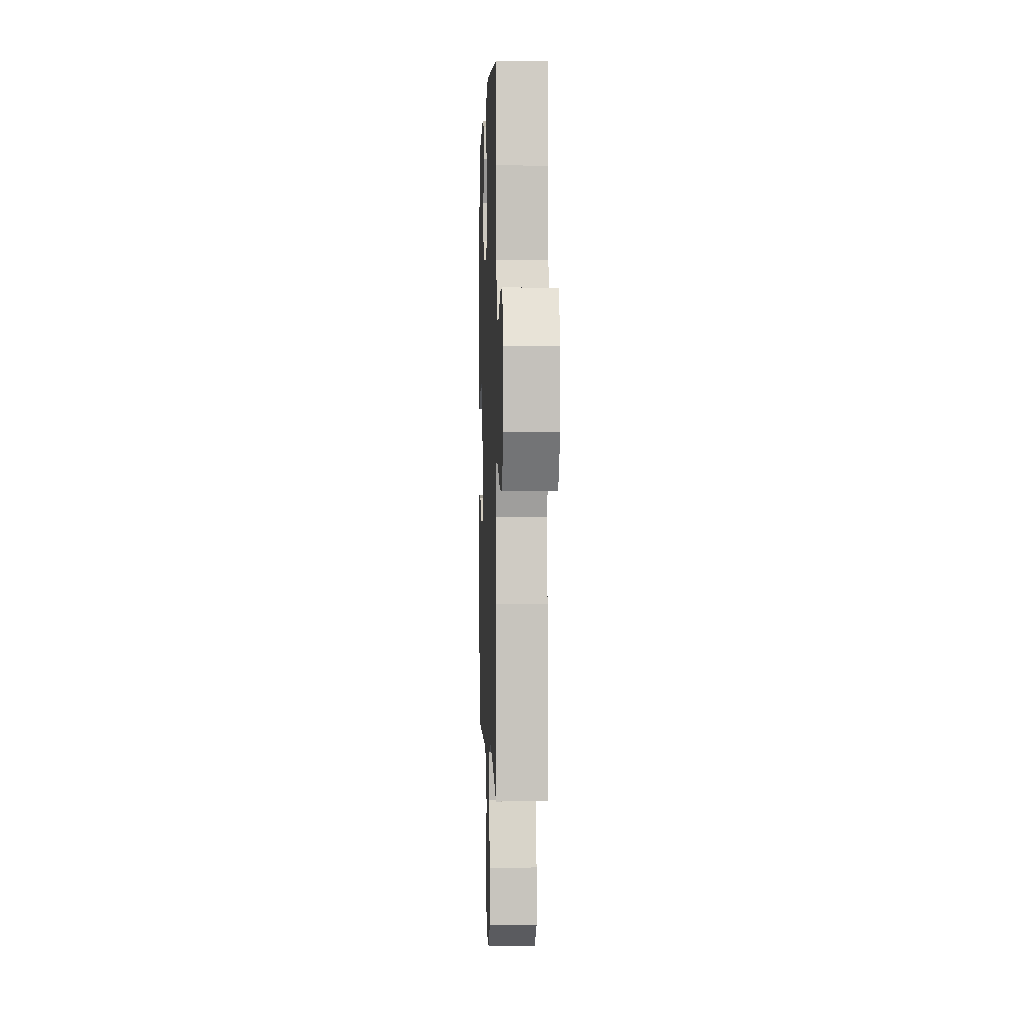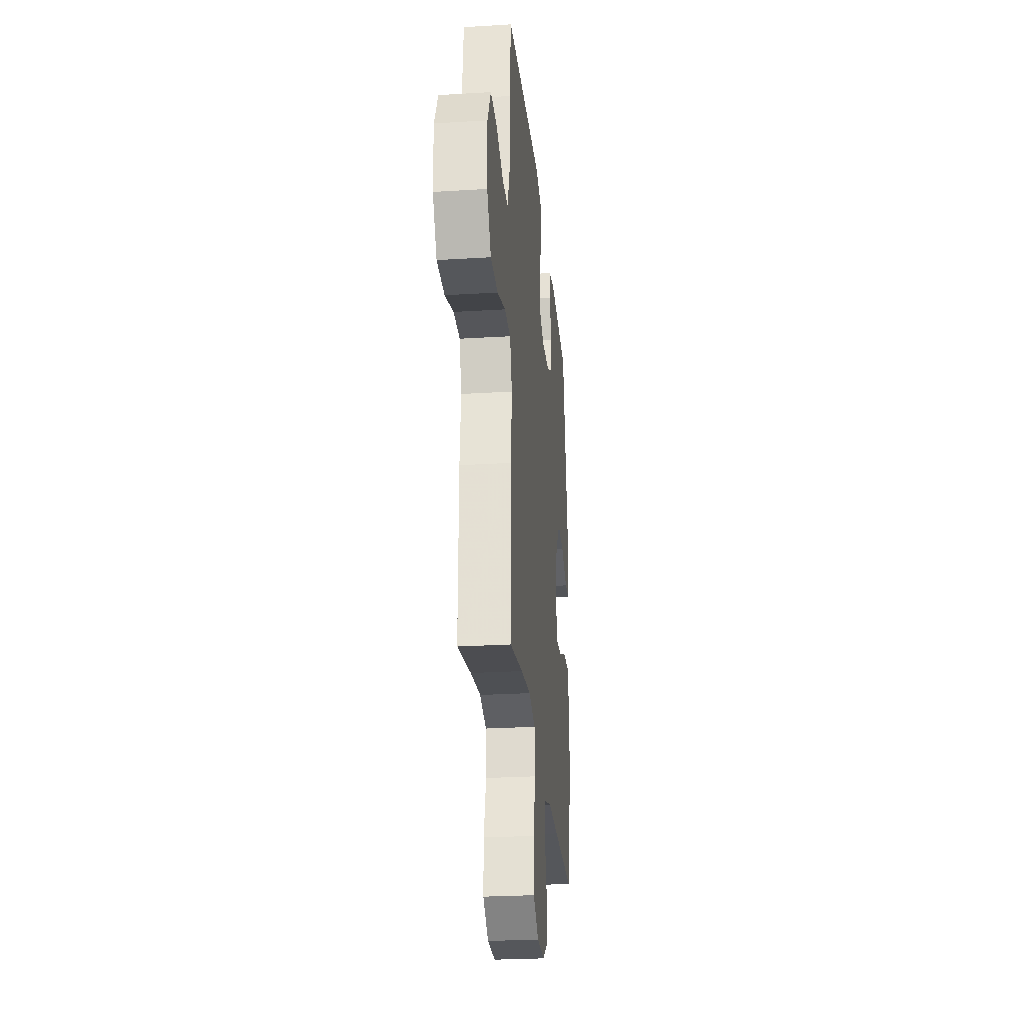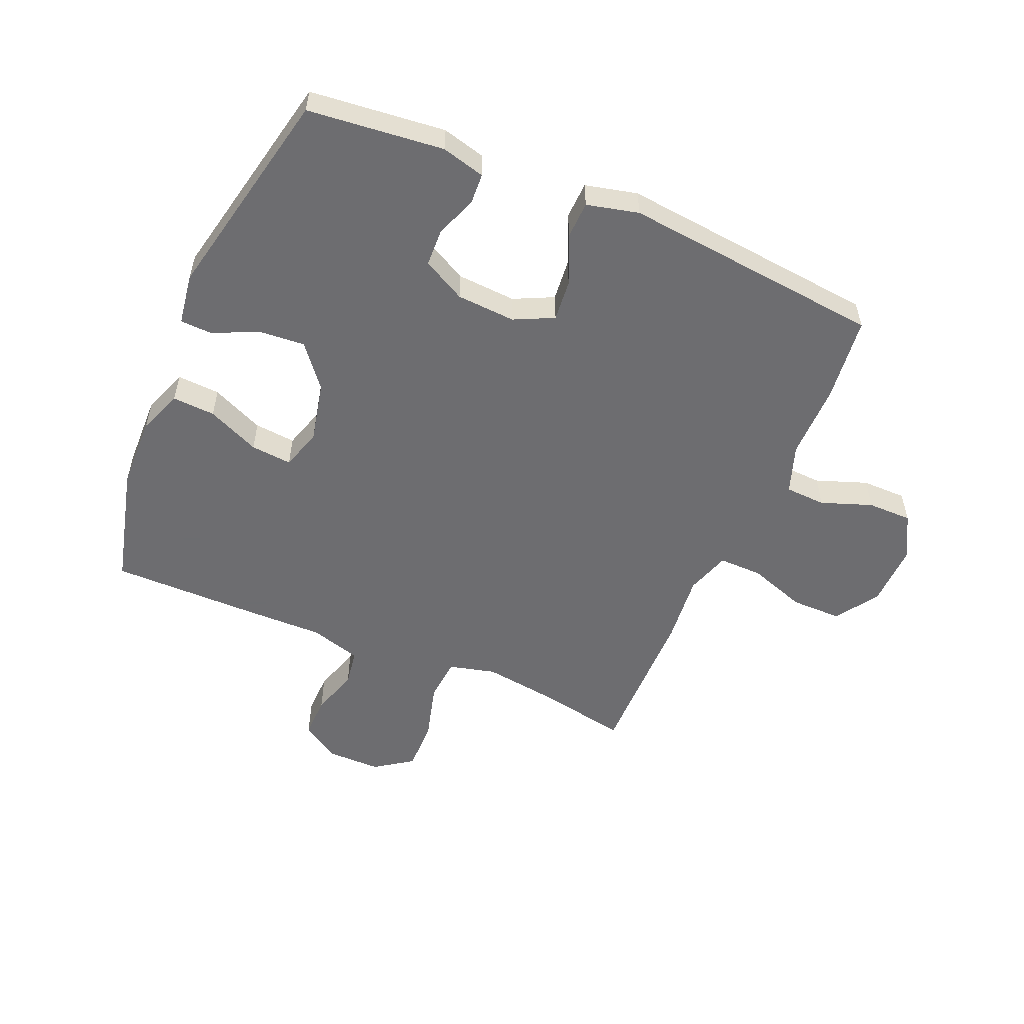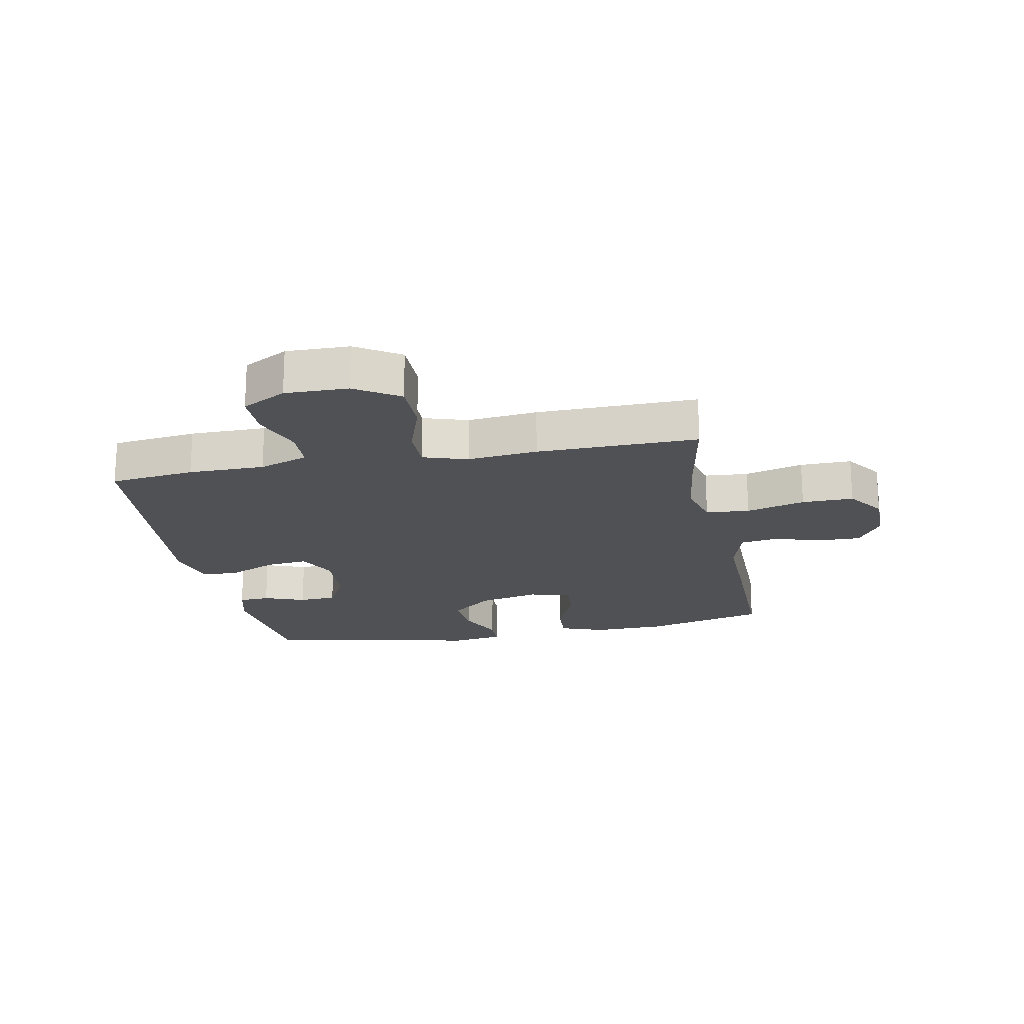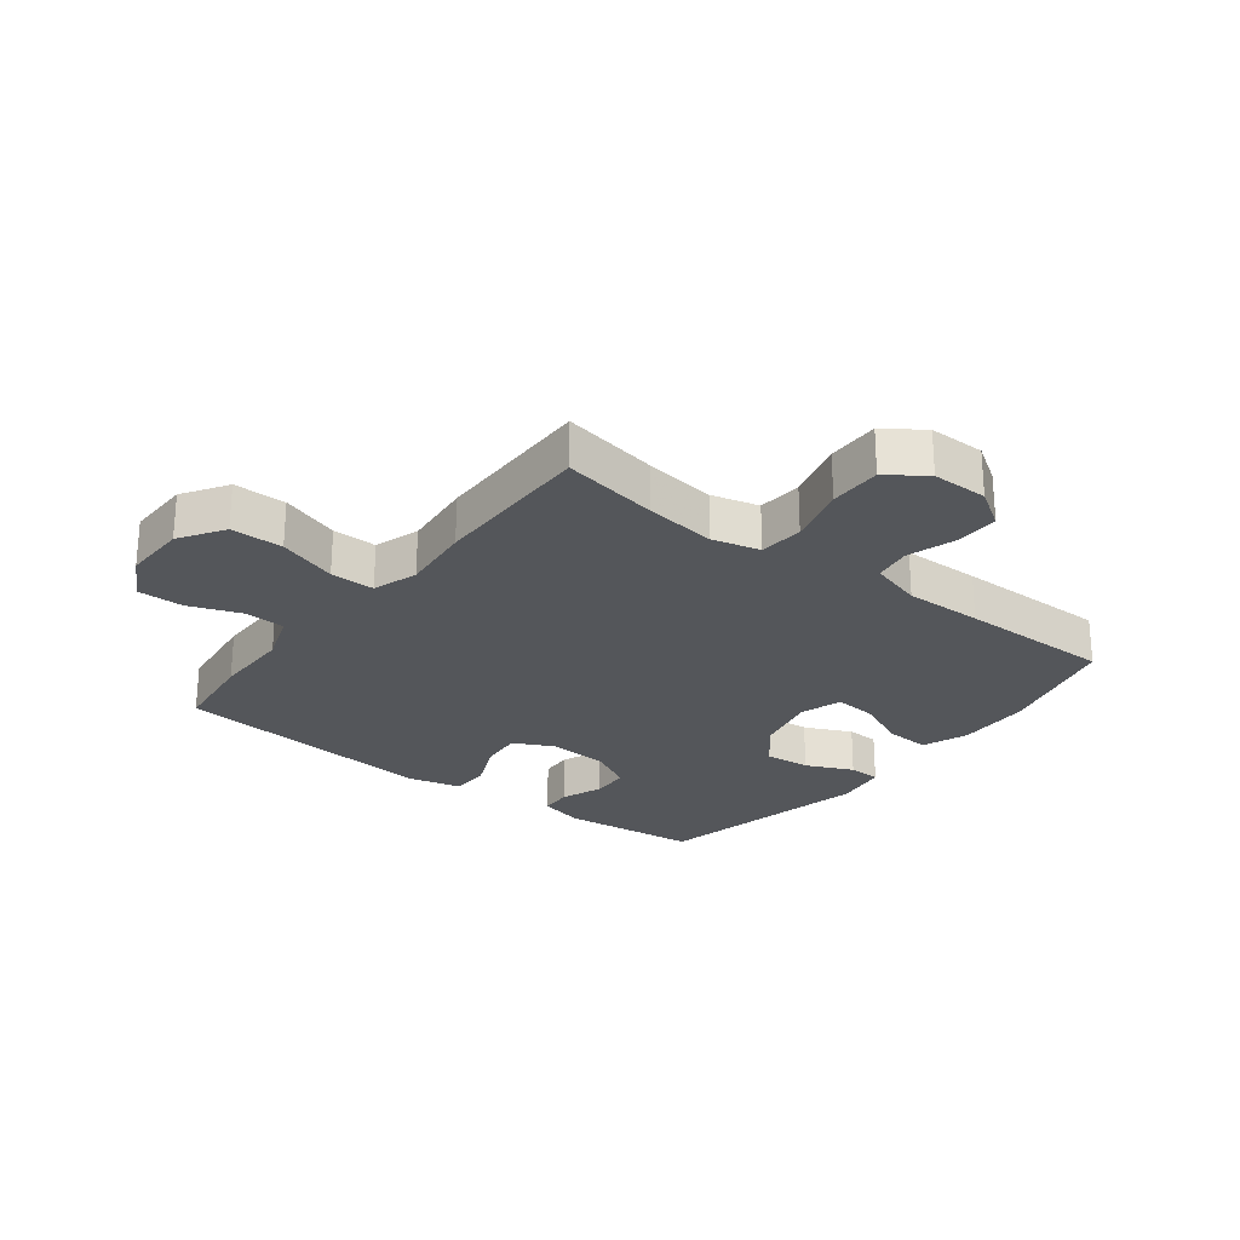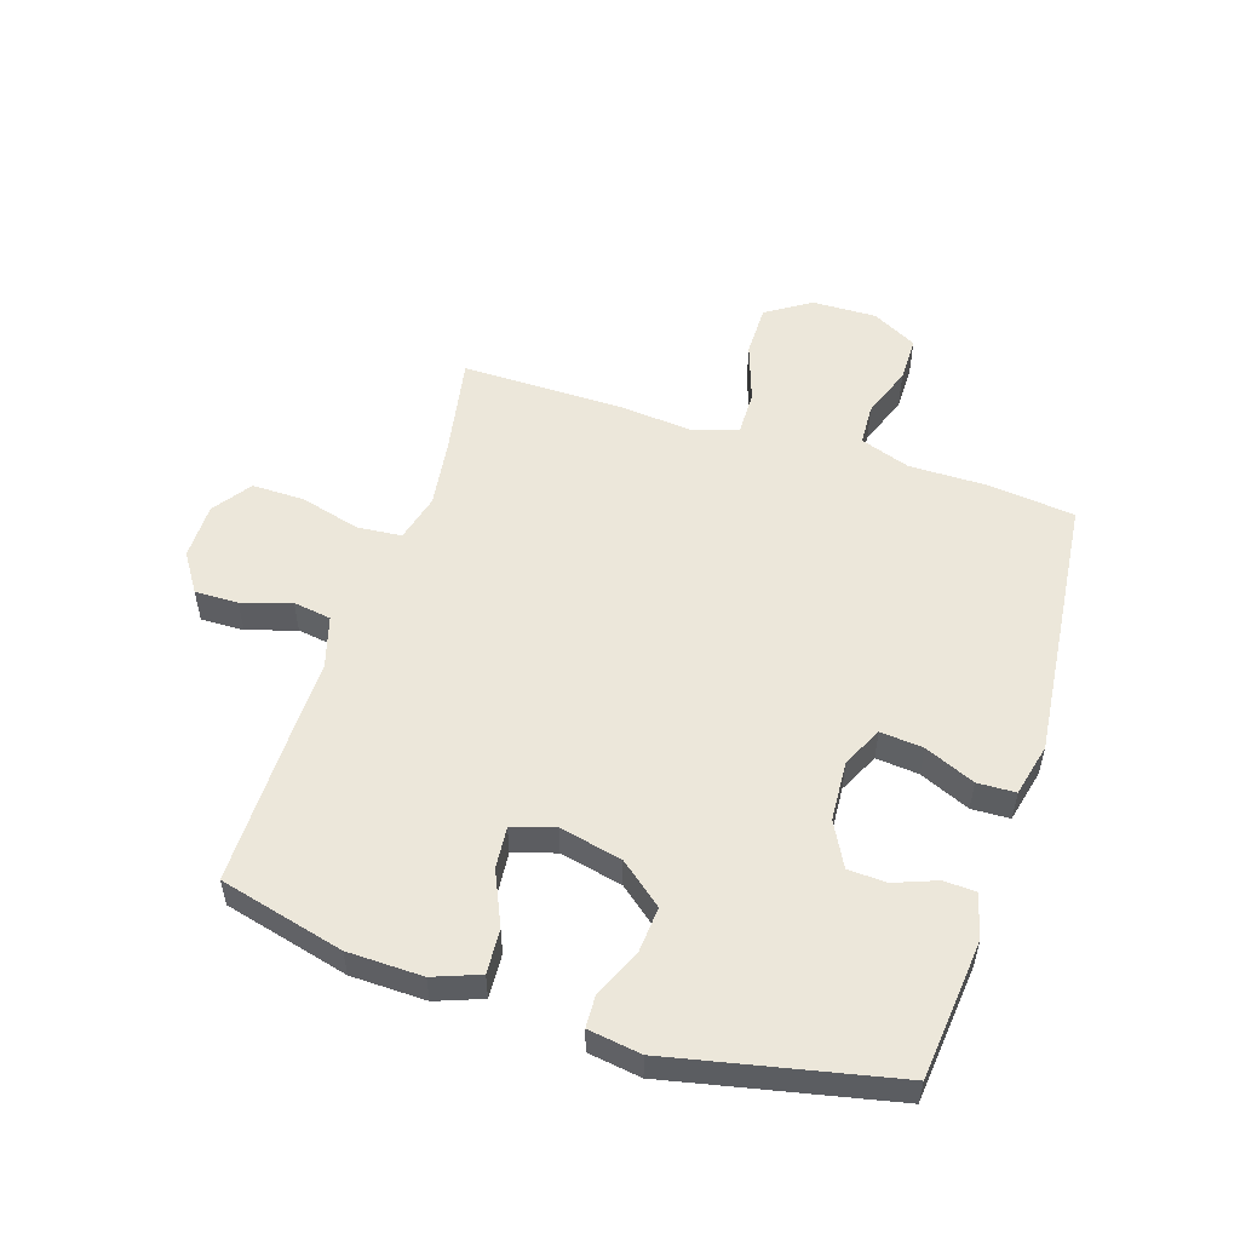
<metadata>
{"format":"obj","ext":"obj","renderer":"f3d","projection":"perspective","resolution":1024,"background":"white","views":[{"elev":1.3,"azim":88.0,"up":"+Z"},{"elev":-26.6,"azim":95.5,"up":"+Z"},{"elev":-54.1,"azim":-23.2,"up":"+Y"},{"elev":-19.6,"azim":101.2,"up":"+Y"},{"elev":-25.5,"azim":142.3,"up":"+Y"},{"elev":53.6,"azim":-72.3,"up":"+Y"}]}
</metadata>
<code>
v -0.5 0.07 0.5
v -0.273 0.07 0.524
v -0.2 0.07 0.505
v -0.197 0.07 0.453
v -0.223 0.07 0.384
v -0.22 0.07 0.321
v -0.148 0.07 0.283
v -0.049 0.07 0.277
v 0.017 0.07 0.309
v 0.01 0.07 0.379
v -0.026 0.07 0.461
v -0.024 0.07 0.523
v 0.063 0.07 0.544
v 0.5 0.07 0.5
v 0.517 0.07 0.358
v 0.517 0.07 0.231
v 0.546 0.07 0.149
v 0.614 0.07 0.146
v 0.699 0.07 0.177
v 0.774 0.07 0.177
v 0.814 0.07 0.103
v 0.812 0.07 -0.002
v 0.765 0.07 -0.075
v 0.679 0.07 -0.075
v 0.582 0.07 -0.042
v 0.509 0.07 -0.041
v 0.485 0.07 -0.115
v 0.497 0.07 -0.232
v 0.5 0.07 -0.5
v 0.342 0.07 -0.471
v 0.224 0.07 -0.455
v 0.146 0.07 -0.475
v 0.14 0.07 -0.548
v 0.167 0.07 -0.646
v 0.168 0.07 -0.732
v 0.105 0.07 -0.776
v 0.013 0.07 -0.776
v -0.05 0.07 -0.735
v -0.049 0.07 -0.664
v -0.024 0.07 -0.584
v -0.034 0.07 -0.522
v -0.12 0.07 -0.497
v -0.248 0.07 -0.499
v -0.5 0.07 -0.5
v -0.552 0.07 -0.297
v -0.555 0.07 -0.175
v -0.527 0.07 -0.1
v -0.455 0.07 -0.104
v -0.367 0.07 -0.143
v -0.298 0.07 -0.149
v -0.277 0.07 -0.08
v -0.3 0.07 0.022
v -0.357 0.07 0.092
v -0.433 0.07 0.086
v -0.51 0.07 0.051
v -0.563 0.07 0.053
v -0.576 0.07 0.139
v -0.5 0 0.5
v -0.273 0 0.524
v -0.2 0 0.505
v -0.197 0 0.453
v -0.223 0 0.384
v -0.22 0 0.321
v -0.148 0 0.283
v -0.049 0 0.277
v 0.017 0 0.309
v 0.01 0 0.379
v -0.026 0 0.461
v -0.024 0 0.523
v 0.063 0 0.544
v 0.5 0 0.5
v 0.517 0 0.358
v 0.517 0 0.231
v 0.546 0 0.149
v 0.614 0 0.146
v 0.699 0 0.177
v 0.774 0 0.177
v 0.814 0 0.103
v 0.812 0 -0.002
v 0.765 0 -0.075
v 0.679 0 -0.075
v 0.582 0 -0.042
v 0.509 0 -0.041
v 0.485 0 -0.115
v 0.497 0 -0.232
v 0.5 0 -0.5
v 0.342 0 -0.471
v 0.224 0 -0.455
v 0.146 0 -0.475
v 0.14 0 -0.548
v 0.167 0 -0.646
v 0.168 0 -0.732
v 0.105 0 -0.776
v 0.013 0 -0.776
v -0.05 0 -0.735
v -0.049 0 -0.664
v -0.024 0 -0.584
v -0.034 0 -0.522
v -0.12 0 -0.497
v -0.248 0 -0.499
v -0.5 0 -0.5
v -0.552 0 -0.297
v -0.555 0 -0.175
v -0.527 0 -0.1
v -0.455 0 -0.104
v -0.367 0 -0.143
v -0.298 0 -0.149
v -0.277 0 -0.08
v -0.3 0 0.022
v -0.357 0 0.092
v -0.433 0 0.086
v -0.51 0 0.051
v -0.563 0 0.053
v -0.576 0 0.139
f 54 55 56 57
f 53 54 57 1
f 52 53 1 2
f 51 52 2
f 46 47 48 49
f 46 49 50
f 45 46 50
f 42 43 44 45
f 41 42 45 50
f 37 38 39 40
f 37 40 41
f 36 37 41
f 33 34 35 36
f 32 33 36 41
f 27 28 29 30
f 26 27 30 31
f 22 23 24 25
f 22 25 26
f 21 22 26
f 18 19 20 21
f 17 18 21 26
f 16 17 26 31
f 10 11 12 13
f 9 10 13 14
f 8 9 14 15
f 2 3 4 5
f 51 2 5 6
f 32 41 50 51
f 32 51 6 7
f 31 32 7 8
f 8 15 16 31
f 114 113 112 111
f 58 114 111 110
f 59 58 110 109
f 59 109 108
f 106 105 104 103
f 107 106 103
f 107 103 102
f 102 101 100 99
f 107 102 99 98
f 97 96 95 94
f 98 97 94
f 98 94 93
f 93 92 91 90
f 98 93 90 89
f 87 86 85 84
f 88 87 84 83
f 82 81 80 79
f 83 82 79
f 83 79 78
f 78 77 76 75
f 83 78 75 74
f 88 83 74 73
f 70 69 68 67
f 71 70 67 66
f 72 71 66 65
f 62 61 60 59
f 63 62 59 108
f 108 107 98 89
f 64 63 108 89
f 65 64 89 88
f 88 73 72 65
f 1 58 59 2
f 2 59 60 3
f 3 60 61 4
f 4 61 62 5
f 5 62 63 6
f 6 63 64 7
f 7 64 65 8
f 8 65 66 9
f 9 66 67 10
f 10 67 68 11
f 11 68 69 12
f 12 69 70 13
f 13 70 71 14
f 14 71 72 15
f 15 72 73 16
f 16 73 74 17
f 17 74 75 18
f 18 75 76 19
f 19 76 77 20
f 20 77 78 21
f 21 78 79 22
f 22 79 80 23
f 23 80 81 24
f 24 81 82 25
f 25 82 83 26
f 26 83 84 27
f 27 84 85 28
f 28 85 86 29
f 29 86 87 30
f 30 87 88 31
f 31 88 89 32
f 32 89 90 33
f 33 90 91 34
f 34 91 92 35
f 35 92 93 36
f 36 93 94 37
f 37 94 95 38
f 38 95 96 39
f 39 96 97 40
f 40 97 98 41
f 41 98 99 42
f 42 99 100 43
f 43 100 101 44
f 44 101 102 45
f 45 102 103 46
f 46 103 104 47
f 47 104 105 48
f 48 105 106 49
f 49 106 107 50
f 50 107 108 51
f 51 108 109 52
f 52 109 110 53
f 53 110 111 54
f 54 111 112 55
f 55 112 113 56
f 56 113 114 57
f 57 114 58 1

</code>
